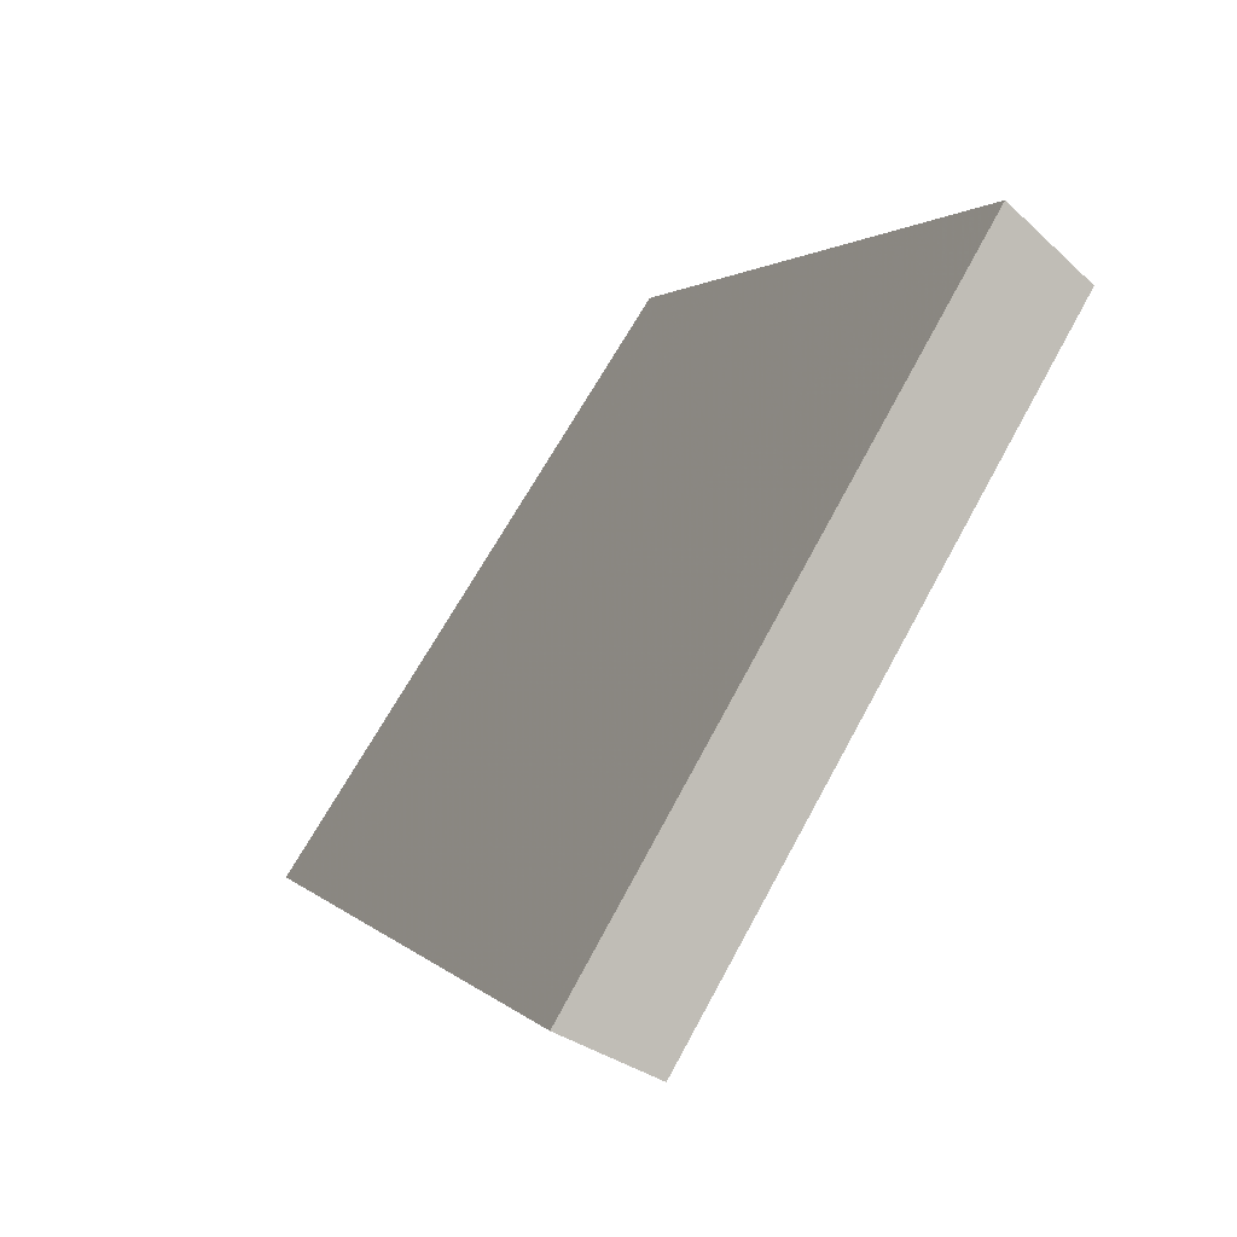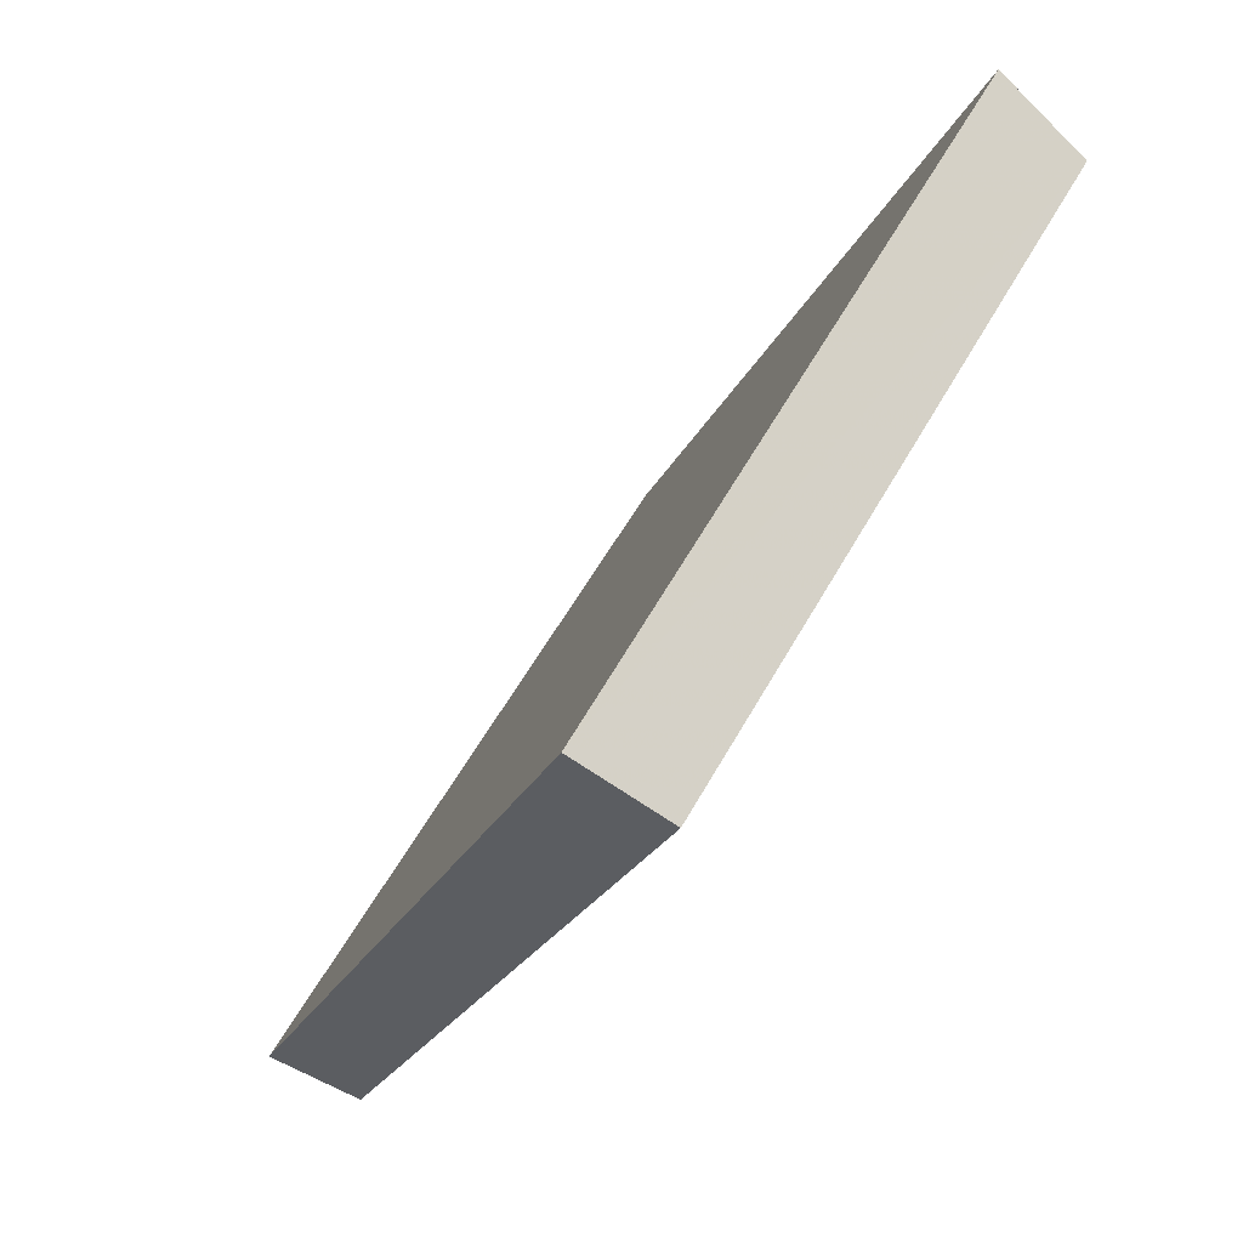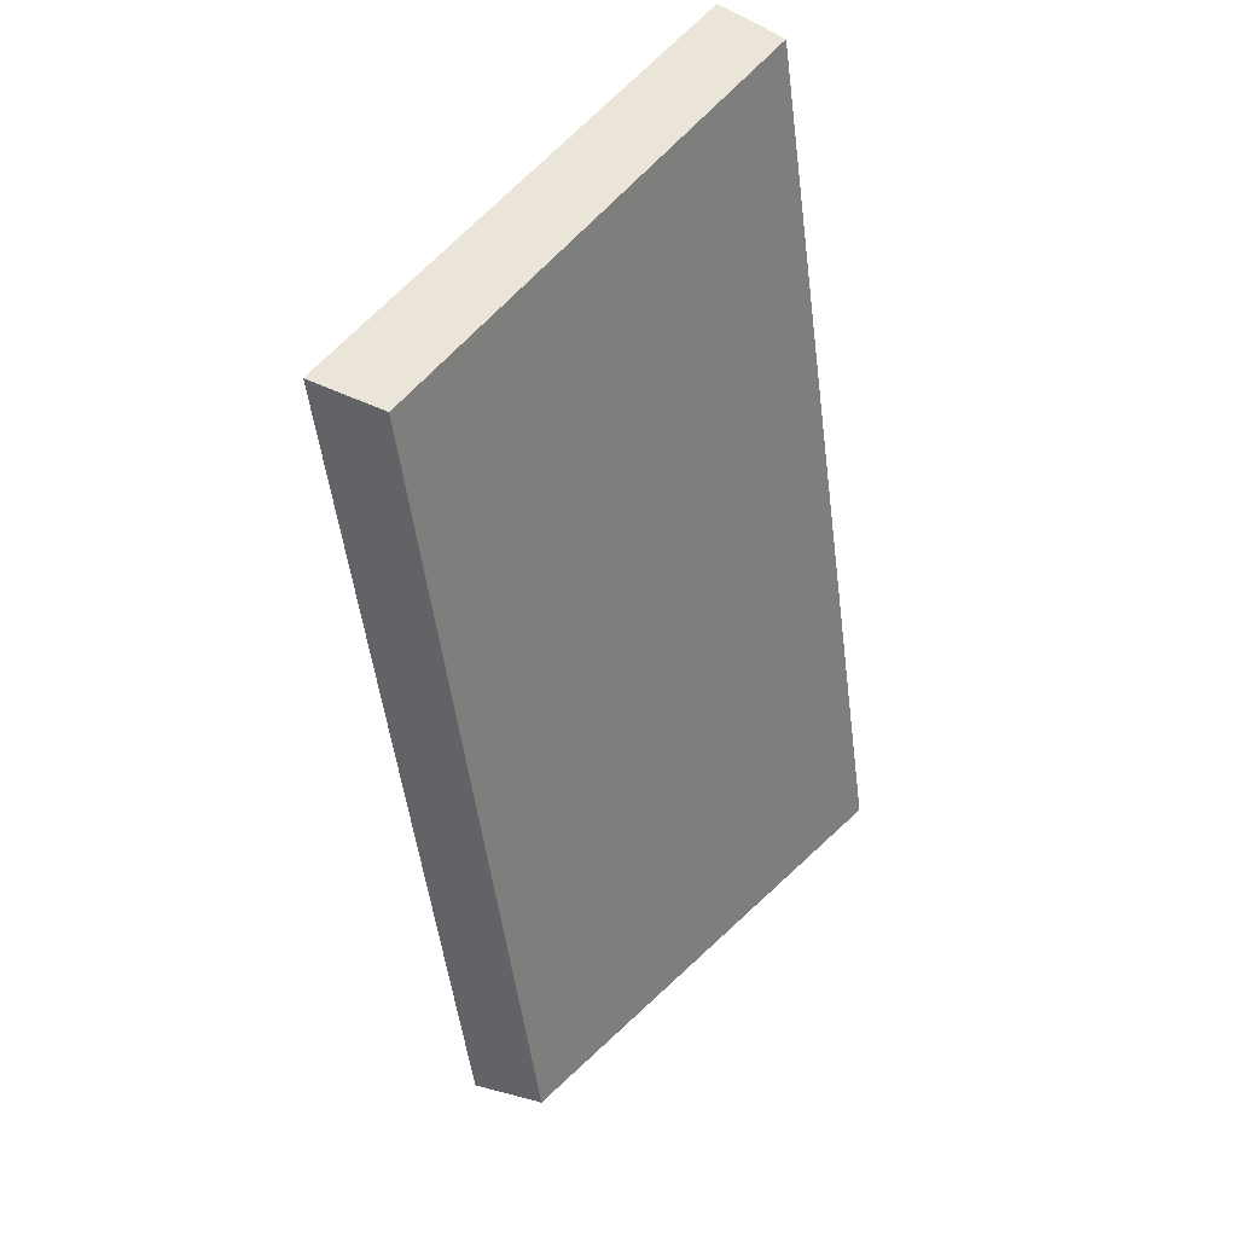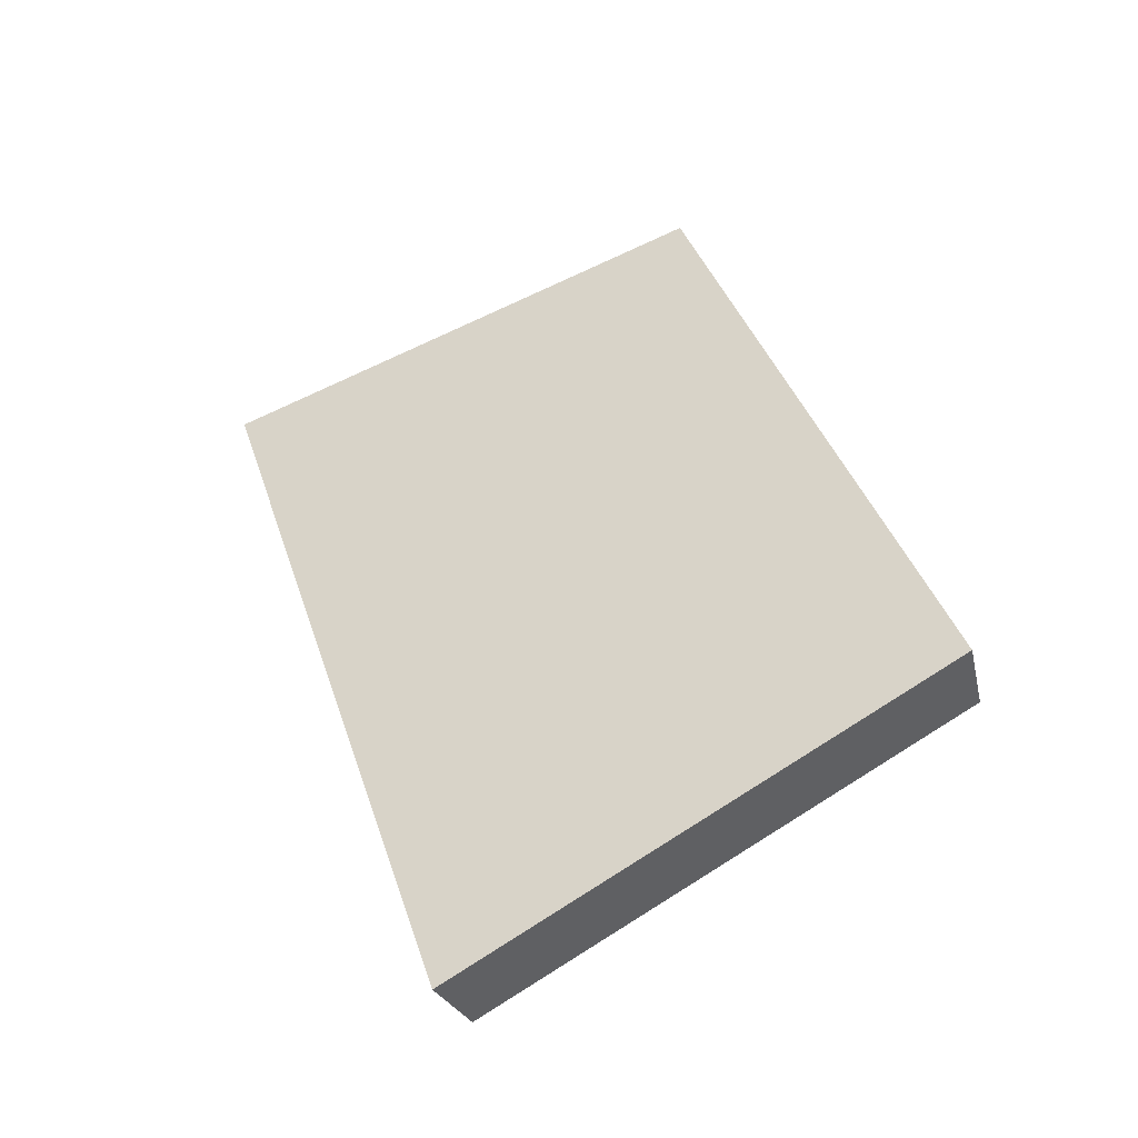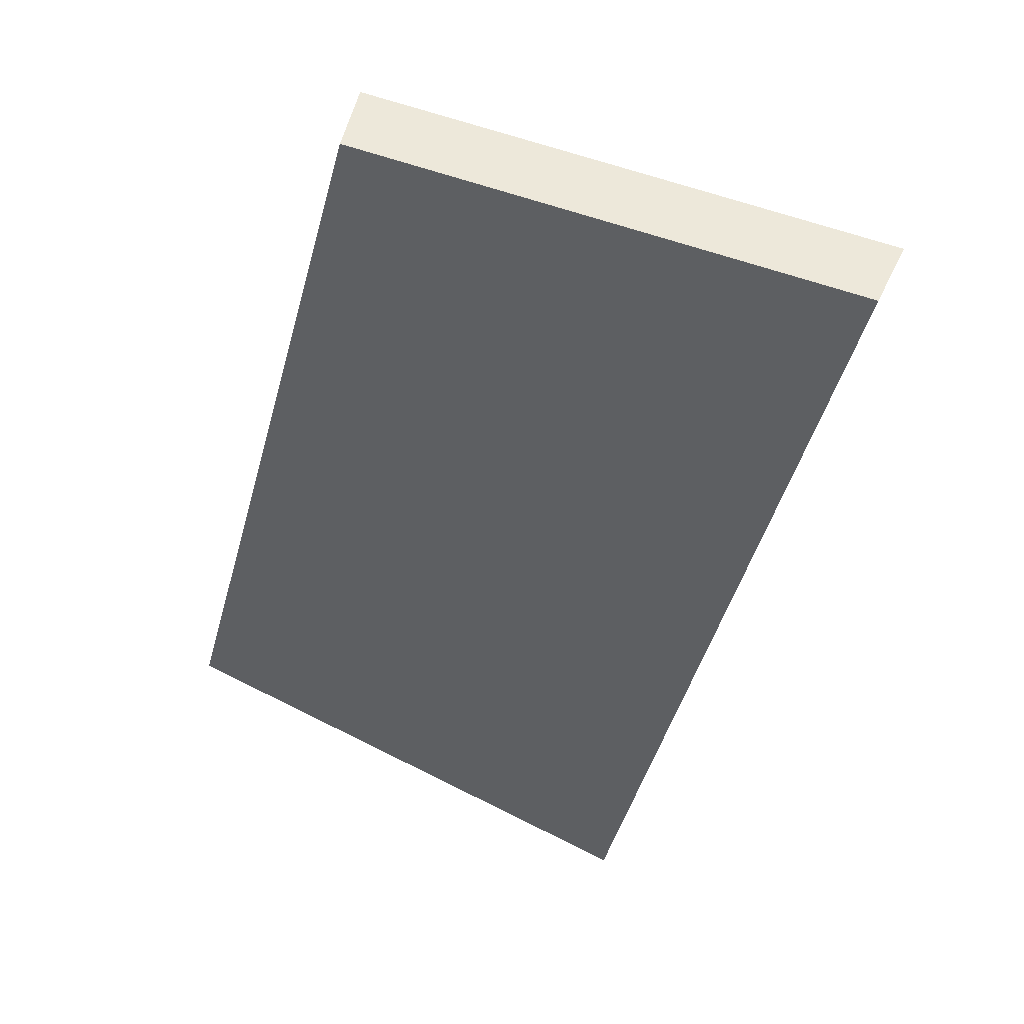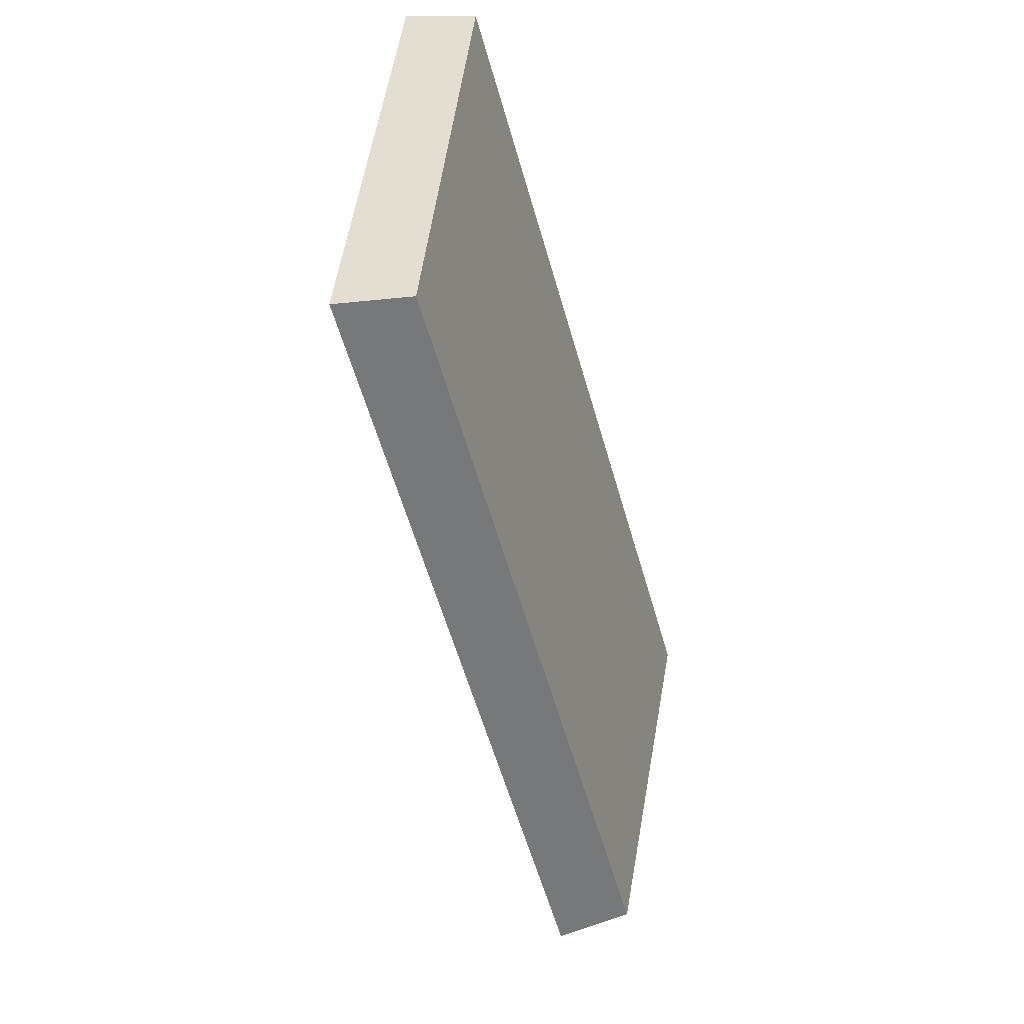
<metadata>
{"format":"obj","ext":"obj","renderer":"f3d","projection":"perspective","resolution":1024,"background":"white","views":[{"elev":1.1,"azim":-174.6,"up":"+Y"},{"elev":-17.5,"azim":-175.3,"up":"+Y"},{"elev":56.7,"azim":-112.1,"up":"+Z"},{"elev":-64.9,"azim":145.9,"up":"+Z"},{"elev":57.1,"azim":-40.5,"up":"+Z"},{"elev":44.7,"azim":-143.1,"up":"+Z"}]}
</metadata>
<code>
v 2.086 0.09169 2.452
v 2.094 0.09169 2.472
v 2.087 0.1026 2.473
v 2.08 0.1026 2.456
v 2.088 0.1038 2.473
v 2.087 0.1026 2.473
v 2.094 0.09169 2.472
v 2.095 0.09248 2.472
v 2.082 0.1038 2.455
v 2.08 0.1026 2.456
v 2.087 0.1026 2.473
v 2.088 0.1038 2.473
v 2.095 0.09248 2.472
v 2.094 0.09169 2.472
v 2.086 0.09169 2.452
v 2.088 0.09248 2.451
v 2.088 0.09248 2.451
v 2.086 0.09169 2.452
v 2.08 0.1026 2.456
v 2.082 0.1038 2.455
v 2.082 0.1038 2.455
v 2.088 0.1038 2.473
v 2.095 0.09248 2.472
v 2.088 0.09248 2.451
f 1 2 3
f 1 3 4
f 5 6 7
f 5 7 8
f 9 10 11
f 9 11 12
f 13 14 15
f 13 15 16
f 17 18 19
f 17 19 20
f 21 22 23
f 21 23 24

</code>
